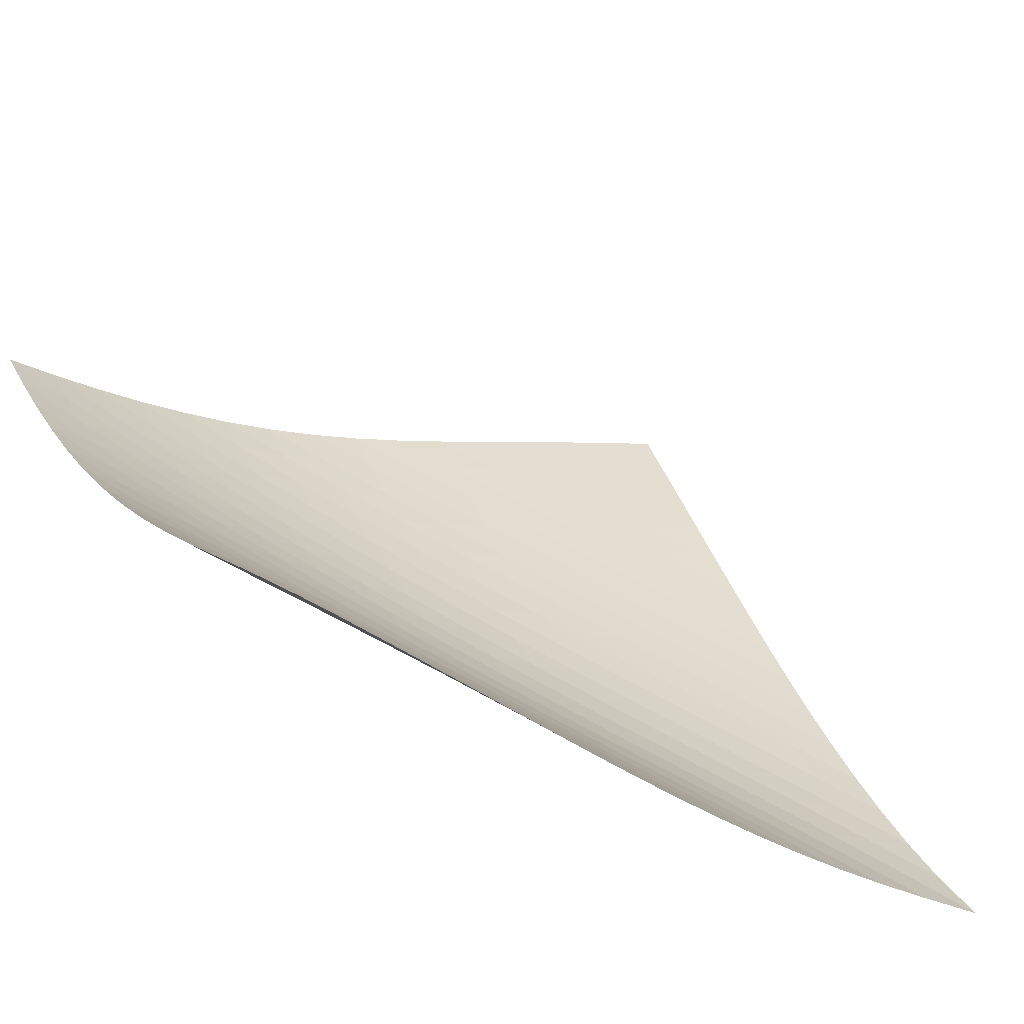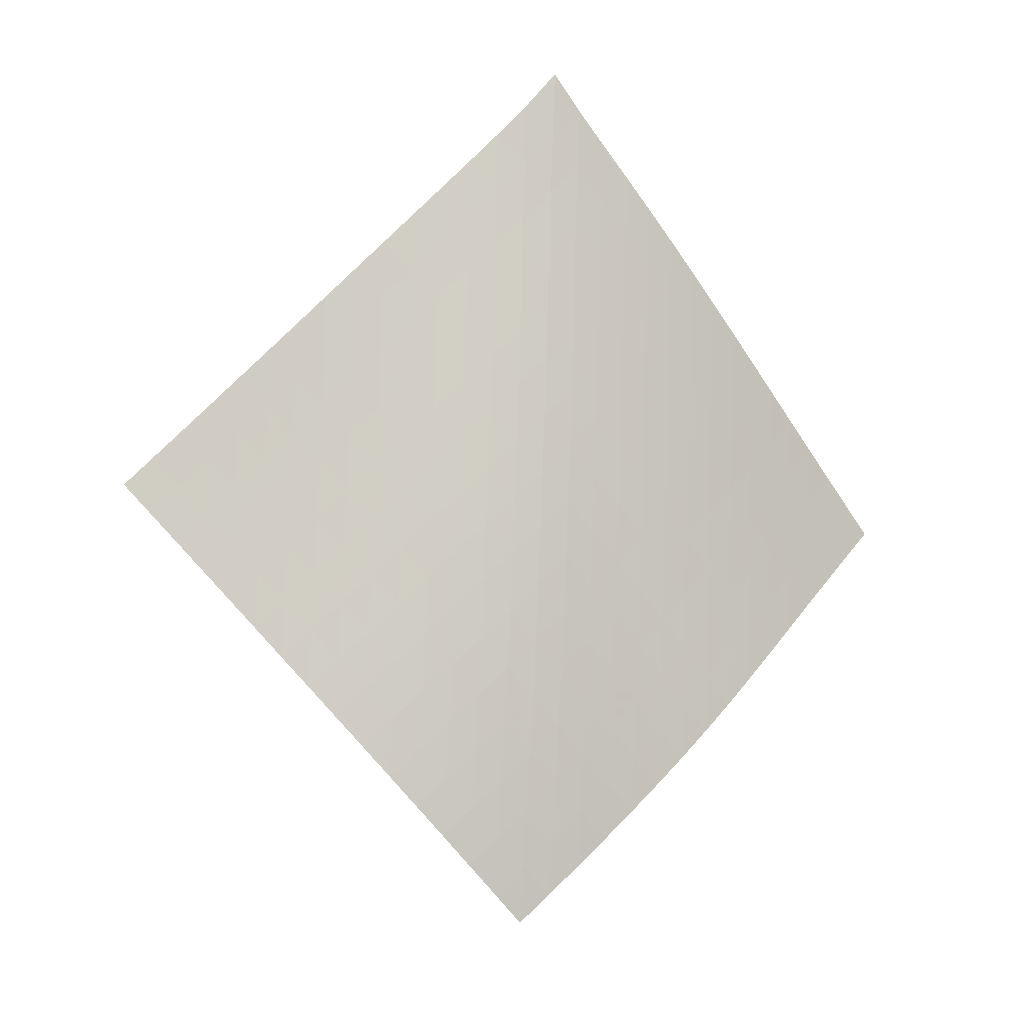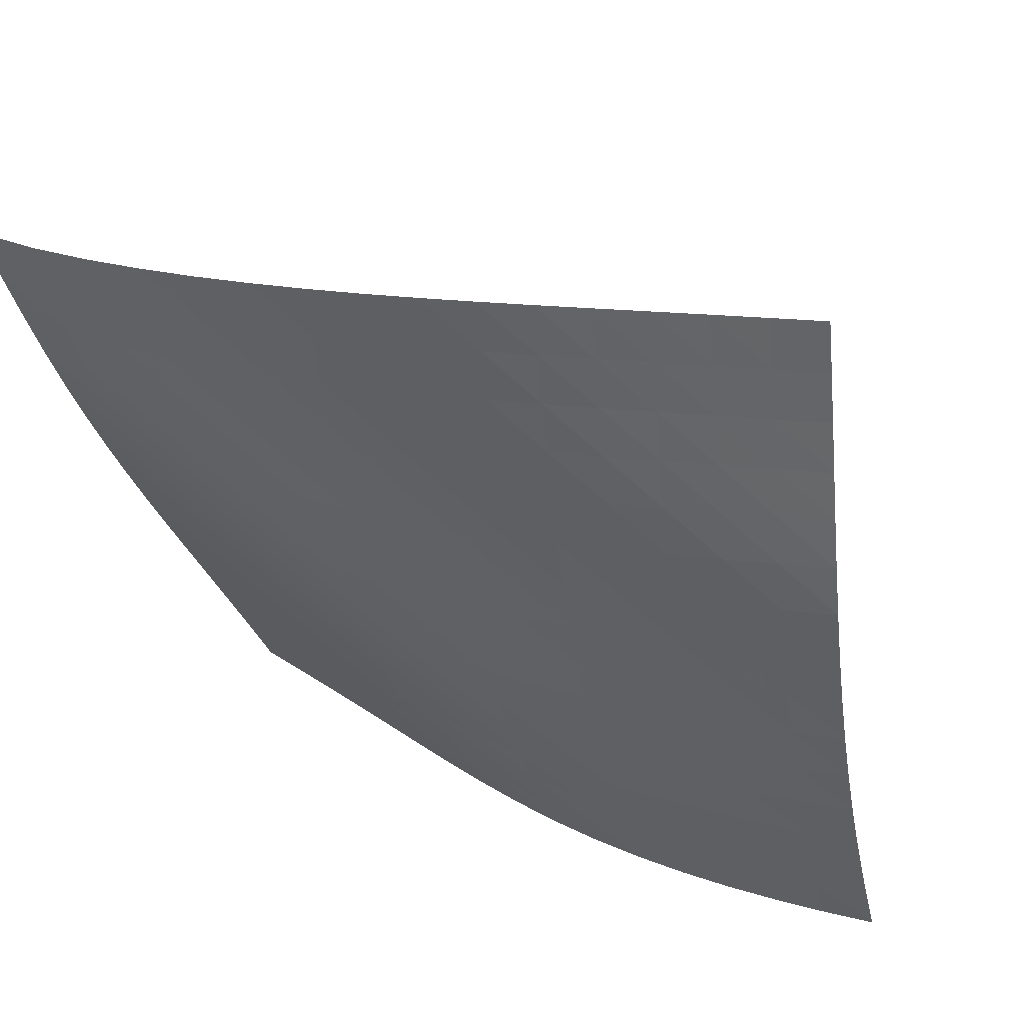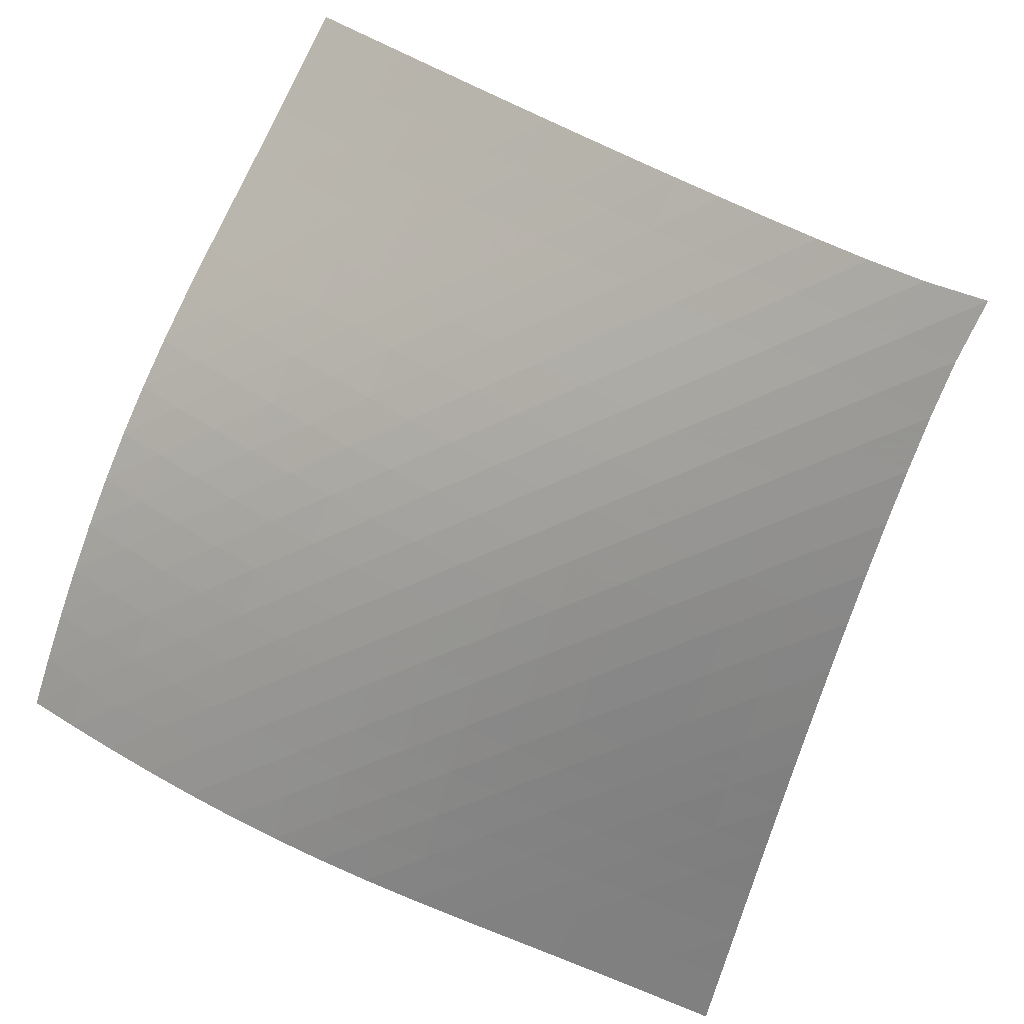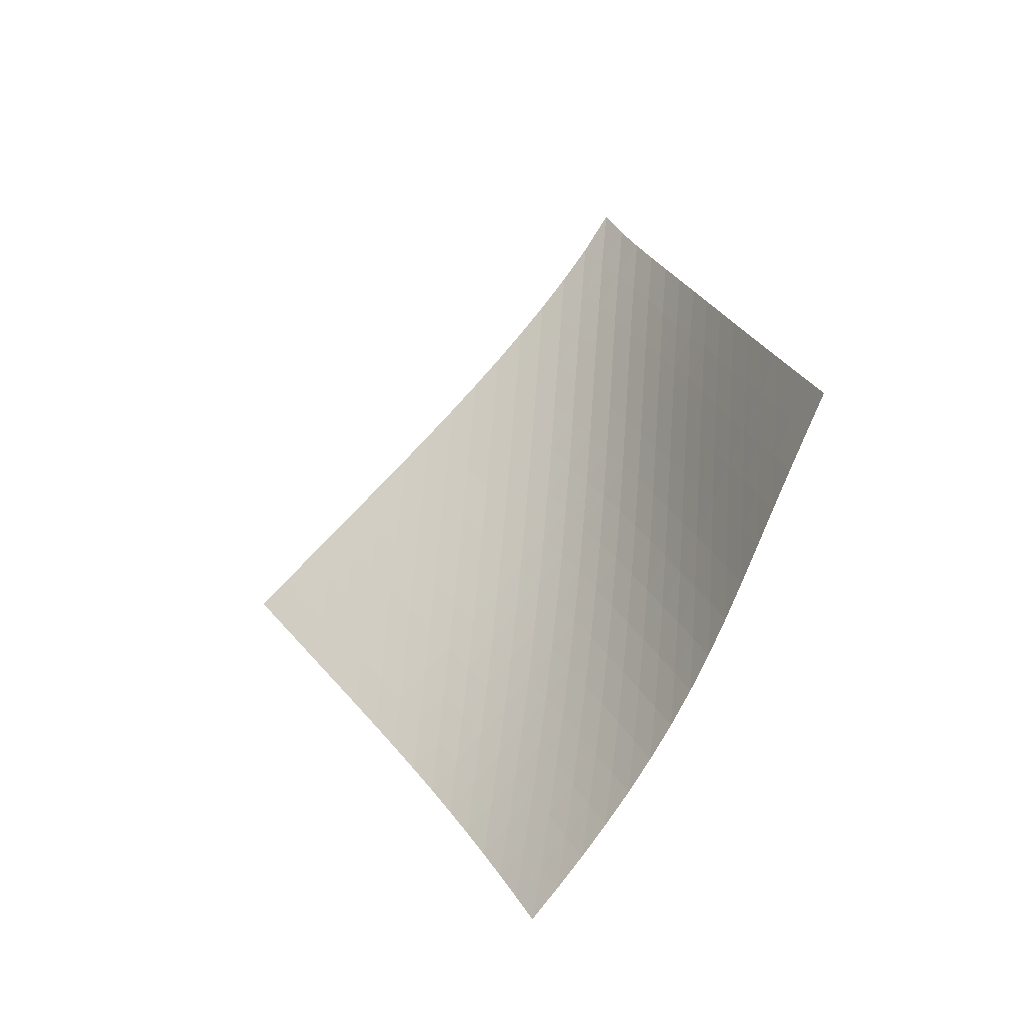
<metadata>
{"format":"obj","ext":"obj","renderer":"f3d","projection":"perspective","resolution":1024,"background":"white","views":[{"elev":56.7,"azim":114.4,"up":"+Z"},{"elev":-13.4,"azim":119.0,"up":"+Y"},{"elev":-76.0,"azim":-136.4,"up":"+Z"},{"elev":-44.6,"azim":120.1,"up":"+Z"},{"elev":-22.9,"azim":-1.0,"up":"+Y"}]}
</metadata>
<code>
v -6.505 -0.04629 6.505
v -2.727 -9.324 15.23
v -15.23 -9.324 2.727
v -8.532 -18.67 8.532
v -14.63 -8.739 2.947
v -14.02 -8.154 3.165
v -13.42 -7.569 3.38
v -12.82 -6.984 3.594
v -12.21 -6.396 3.807
v -11.61 -5.807 4.023
v -11.02 -5.215 4.243
v -10.42 -4.618 4.471
v -9.836 -4.016 4.711
v -9.257 -3.407 4.963
v -8.687 -2.79 5.232
v -8.127 -2.16 5.519
v -7.577 -1.512 5.827
v -7.038 -0.8274 6.156
v -6.156 -0.8274 7.038
v -5.827 -1.512 7.577
v -5.519 -2.16 8.127
v -5.232 -2.79 8.687
v -4.963 -3.407 9.257
v -4.711 -4.016 9.836
v -4.471 -4.618 10.42
v -4.243 -5.215 11.02
v -4.023 -5.807 11.61
v -3.807 -6.396 12.21
v -3.594 -6.984 12.82
v -3.38 -7.569 13.42
v -3.165 -8.154 14.02
v -2.947 -8.739 14.63
v -3.039 -9.957 14.72
v -3.347 -10.59 14.22
v -3.648 -11.22 13.71
v -3.945 -11.86 13.2
v -4.244 -12.49 12.7
v -4.554 -13.13 12.2
v -4.885 -13.76 11.71
v -5.244 -14.39 11.24
v -5.635 -15.01 10.8
v -6.058 -15.64 10.37
v -6.509 -16.25 9.965
v -6.985 -16.87 9.581
v -7.484 -17.47 9.216
v -8 -18.07 8.867
v -8.867 -18.07 8
v -9.216 -17.47 7.484
v -9.581 -16.87 6.985
v -9.965 -16.25 6.509
v -10.37 -15.64 6.058
v -10.8 -15.01 5.635
v -11.24 -14.39 5.244
v -11.71 -13.76 4.885
v -12.2 -13.13 4.554
v -12.7 -12.49 4.244
v -13.2 -11.86 3.945
v -13.71 -11.22 3.648
v -14.22 -10.59 3.347
v -14.72 -9.957 3.039
v -6.639 -1.464 6.639
v -7.147 -2.124 6.278
v -7.676 -2.77 5.944
v -8.221 -3.402 5.633
v -8.78 -4.023 5.344
v -9.351 -4.636 5.075
v -9.932 -5.241 4.821
v -10.52 -5.84 4.582
v -11.12 -6.435 4.352
v -11.71 -7.026 4.13
v -12.32 -7.615 3.912
v -12.92 -8.201 3.695
v -13.52 -8.787 3.478
v -14.12 -9.372 3.259
v -6.278 -2.124 7.147
v -6.75 -2.757 6.75
v -7.249 -3.393 6.384
v -7.772 -4.022 6.046
v -8.315 -4.644 5.735
v -8.875 -5.258 5.446
v -9.447 -5.866 5.177
v -10.03 -6.467 4.924
v -10.62 -7.064 4.684
v -11.22 -7.657 4.454
v -11.81 -8.246 4.229
v -12.42 -8.834 4.008
v -13.02 -9.42 3.788
v -13.62 -10.01 3.568
v -5.944 -2.77 7.676
v -6.384 -3.393 7.249
v -6.851 -4.021 6.851
v -7.346 -4.647 6.482
v -7.867 -5.269 6.142
v -8.41 -5.884 5.83
v -8.97 -6.493 5.541
v -9.544 -7.096 5.273
v -10.13 -7.694 5.02
v -10.72 -8.288 4.779
v -11.31 -8.879 4.547
v -11.91 -9.467 4.319
v -12.51 -10.05 4.094
v -13.11 -10.64 3.871
v -5.633 -3.402 8.221
v -6.046 -4.022 7.772
v -6.482 -4.647 7.346
v -6.946 -5.272 6.946
v -7.441 -5.894 6.576
v -7.962 -6.51 6.237
v -8.506 -7.12 5.924
v -9.067 -7.725 5.636
v -9.642 -8.325 5.367
v -10.23 -8.92 5.112
v -10.82 -9.512 4.869
v -11.41 -10.1 4.632
v -12.01 -10.69 4.4
v -12.61 -11.27 4.171
v -5.344 -4.023 8.78
v -5.735 -4.644 8.315
v -6.142 -5.269 7.867
v -6.576 -5.894 7.441
v -7.042 -6.516 7.042
v -7.538 -7.134 6.673
v -8.061 -7.746 6.334
v -8.607 -8.353 6.022
v -9.169 -8.954 5.733
v -9.743 -9.551 5.462
v -10.33 -10.14 5.204
v -10.91 -10.73 4.955
v -11.51 -11.32 4.713
v -12.1 -11.91 4.476
v -5.075 -4.636 9.351
v -5.446 -5.258 8.875
v -5.83 -5.884 8.41
v -6.237 -6.51 7.962
v -6.673 -7.134 7.538
v -7.142 -7.754 7.142
v -7.642 -8.369 6.777
v -8.168 -8.978 6.439
v -8.715 -9.582 6.128
v -9.277 -10.18 5.837
v -9.85 -10.78 5.562
v -10.43 -11.37 5.298
v -11.02 -11.96 5.043
v -11.61 -12.54 4.795
v -4.821 -5.241 9.932
v -5.177 -5.866 9.447
v -5.541 -6.493 8.97
v -5.924 -7.12 8.506
v -6.334 -7.746 8.061
v -6.777 -8.369 7.642
v -7.251 -8.987 7.251
v -7.755 -9.599 6.889
v -8.284 -10.21 6.554
v -8.831 -10.81 6.242
v -9.393 -11.4 5.949
v -9.964 -12 5.668
v -10.54 -12.59 5.399
v -11.12 -13.17 5.137
v -4.582 -5.84 10.52
v -4.924 -6.467 10.03
v -5.273 -7.096 9.544
v -5.636 -7.725 9.067
v -6.022 -8.353 8.607
v -6.439 -8.978 8.168
v -6.889 -9.599 7.755
v -7.371 -10.21 7.371
v -7.88 -10.82 7.014
v -8.411 -11.43 6.681
v -8.959 -12.03 6.368
v -9.518 -12.62 6.071
v -10.09 -13.21 5.785
v -10.66 -13.8 5.51
v -4.352 -6.435 11.12
v -4.684 -7.064 10.62
v -5.02 -7.694 10.13
v -5.367 -8.325 9.642
v -5.733 -8.954 9.169
v -6.128 -9.582 8.715
v -6.554 -10.21 8.284
v -7.014 -10.82 7.88
v -7.503 -11.44 7.503
v -8.016 -12.04 7.15
v -8.549 -12.65 6.819
v -9.096 -13.24 6.505
v -9.654 -13.84 6.204
v -10.22 -14.43 5.915
v -4.13 -7.026 11.71
v -4.454 -7.657 11.22
v -4.779 -8.288 10.72
v -5.112 -8.92 10.23
v -5.462 -9.551 9.743
v -5.837 -10.18 9.277
v -6.242 -10.81 8.831
v -6.681 -11.43 8.411
v -7.15 -12.04 8.016
v -7.646 -12.66 7.646
v -8.164 -13.26 7.298
v -8.698 -13.86 6.968
v -9.246 -14.46 6.653
v -9.803 -15.05 6.35
v -3.912 -7.615 12.32
v -4.229 -8.246 11.81
v -4.547 -8.879 11.31
v -4.869 -9.512 10.82
v -5.204 -10.14 10.33
v -5.562 -10.78 9.85
v -5.949 -11.4 9.393
v -6.368 -12.03 8.959
v -6.819 -12.65 8.549
v -7.298 -13.26 8.164
v -7.801 -13.87 7.801
v -8.322 -14.47 7.457
v -8.859 -15.07 7.129
v -9.407 -15.66 6.813
v -3.695 -8.201 12.92
v -4.008 -8.834 12.42
v -4.319 -9.467 11.91
v -4.632 -10.1 11.41
v -4.955 -10.73 10.91
v -5.298 -11.37 10.43
v -5.668 -12 9.964
v -6.071 -12.62 9.518
v -6.505 -13.24 9.096
v -6.968 -13.86 8.698
v -7.457 -14.47 8.322
v -7.966 -15.08 7.966
v -8.492 -15.68 7.626
v -9.031 -16.27 7.301
v -3.478 -8.787 13.52
v -3.788 -9.42 13.02
v -4.094 -10.05 12.51
v -4.4 -10.69 12.01
v -4.713 -11.32 11.51
v -5.043 -11.96 11.02
v -5.399 -12.59 10.54
v -5.785 -13.21 10.09
v -6.204 -13.84 9.654
v -6.653 -14.46 9.246
v -7.129 -15.07 8.859
v -7.626 -15.68 8.492
v -8.143 -16.28 8.143
v -8.674 -16.88 7.808
v -3.259 -9.372 14.12
v -3.568 -10.01 13.62
v -3.871 -10.64 13.11
v -4.171 -11.27 12.61
v -4.476 -11.91 12.1
v -4.795 -12.54 11.61
v -5.137 -13.17 11.12
v -5.51 -13.8 10.66
v -5.915 -14.43 10.22
v -6.35 -15.05 9.803
v -6.813 -15.66 9.407
v -7.301 -16.27 9.031
v -7.808 -16.88 8.674
v -8.331 -17.48 8.331
f 256 46 4
f 256 4 47
f 5 74 60
f 5 60 3
f 74 88 59
f 74 59 60
f 88 102 58
f 88 58 59
f 102 116 57
f 102 57 58
f 116 130 56
f 116 56 57
f 130 144 55
f 130 55 56
f 144 158 54
f 144 54 55
f 158 172 53
f 158 53 54
f 172 186 52
f 172 52 53
f 186 200 51
f 186 51 52
f 200 214 50
f 200 50 51
f 214 228 49
f 214 49 50
f 228 242 48
f 228 48 49
f 242 256 47
f 242 47 48
f 1 19 61
f 1 61 18
f 18 61 62
f 18 62 17
f 17 62 63
f 17 63 16
f 16 63 64
f 16 64 15
f 15 64 65
f 15 65 14
f 14 65 66
f 14 66 13
f 13 66 67
f 13 67 12
f 12 67 68
f 12 68 11
f 11 68 69
f 11 69 10
f 10 69 70
f 10 70 9
f 9 70 71
f 9 71 8
f 8 71 72
f 8 72 7
f 7 72 73
f 7 73 6
f 6 73 74
f 6 74 5
f 19 20 75
f 19 75 61
f 61 75 76
f 61 76 62
f 62 76 77
f 62 77 63
f 63 77 78
f 63 78 64
f 64 78 79
f 64 79 65
f 65 79 80
f 65 80 66
f 66 80 81
f 66 81 67
f 67 81 82
f 67 82 68
f 68 82 83
f 68 83 69
f 69 83 84
f 69 84 70
f 70 84 85
f 70 85 71
f 71 85 86
f 71 86 72
f 72 86 87
f 72 87 73
f 73 87 88
f 73 88 74
f 20 21 89
f 20 89 75
f 75 89 90
f 75 90 76
f 76 90 91
f 76 91 77
f 77 91 92
f 77 92 78
f 78 92 93
f 78 93 79
f 79 93 94
f 79 94 80
f 80 94 95
f 80 95 81
f 81 95 96
f 81 96 82
f 82 96 97
f 82 97 83
f 83 97 98
f 83 98 84
f 84 98 99
f 84 99 85
f 85 99 100
f 85 100 86
f 86 100 101
f 86 101 87
f 87 101 102
f 87 102 88
f 21 22 103
f 21 103 89
f 89 103 104
f 89 104 90
f 90 104 105
f 90 105 91
f 91 105 106
f 91 106 92
f 92 106 107
f 92 107 93
f 93 107 108
f 93 108 94
f 94 108 109
f 94 109 95
f 95 109 110
f 95 110 96
f 96 110 111
f 96 111 97
f 97 111 112
f 97 112 98
f 98 112 113
f 98 113 99
f 99 113 114
f 99 114 100
f 100 114 115
f 100 115 101
f 101 115 116
f 101 116 102
f 22 23 117
f 22 117 103
f 103 117 118
f 103 118 104
f 104 118 119
f 104 119 105
f 105 119 120
f 105 120 106
f 106 120 121
f 106 121 107
f 107 121 122
f 107 122 108
f 108 122 123
f 108 123 109
f 109 123 124
f 109 124 110
f 110 124 125
f 110 125 111
f 111 125 126
f 111 126 112
f 112 126 127
f 112 127 113
f 113 127 128
f 113 128 114
f 114 128 129
f 114 129 115
f 115 129 130
f 115 130 116
f 23 24 131
f 23 131 117
f 117 131 132
f 117 132 118
f 118 132 133
f 118 133 119
f 119 133 134
f 119 134 120
f 120 134 135
f 120 135 121
f 121 135 136
f 121 136 122
f 122 136 137
f 122 137 123
f 123 137 138
f 123 138 124
f 124 138 139
f 124 139 125
f 125 139 140
f 125 140 126
f 126 140 141
f 126 141 127
f 127 141 142
f 127 142 128
f 128 142 143
f 128 143 129
f 129 143 144
f 129 144 130
f 24 25 145
f 24 145 131
f 131 145 146
f 131 146 132
f 132 146 147
f 132 147 133
f 133 147 148
f 133 148 134
f 134 148 149
f 134 149 135
f 135 149 150
f 135 150 136
f 136 150 151
f 136 151 137
f 137 151 152
f 137 152 138
f 138 152 153
f 138 153 139
f 139 153 154
f 139 154 140
f 140 154 155
f 140 155 141
f 141 155 156
f 141 156 142
f 142 156 157
f 142 157 143
f 143 157 158
f 143 158 144
f 25 26 159
f 25 159 145
f 145 159 160
f 145 160 146
f 146 160 161
f 146 161 147
f 147 161 162
f 147 162 148
f 148 162 163
f 148 163 149
f 149 163 164
f 149 164 150
f 150 164 165
f 150 165 151
f 151 165 166
f 151 166 152
f 152 166 167
f 152 167 153
f 153 167 168
f 153 168 154
f 154 168 169
f 154 169 155
f 155 169 170
f 155 170 156
f 156 170 171
f 156 171 157
f 157 171 172
f 157 172 158
f 26 27 173
f 26 173 159
f 159 173 174
f 159 174 160
f 160 174 175
f 160 175 161
f 161 175 176
f 161 176 162
f 162 176 177
f 162 177 163
f 163 177 178
f 163 178 164
f 164 178 179
f 164 179 165
f 165 179 180
f 165 180 166
f 166 180 181
f 166 181 167
f 167 181 182
f 167 182 168
f 168 182 183
f 168 183 169
f 169 183 184
f 169 184 170
f 170 184 185
f 170 185 171
f 171 185 186
f 171 186 172
f 27 28 187
f 27 187 173
f 173 187 188
f 173 188 174
f 174 188 189
f 174 189 175
f 175 189 190
f 175 190 176
f 176 190 191
f 176 191 177
f 177 191 192
f 177 192 178
f 178 192 193
f 178 193 179
f 179 193 194
f 179 194 180
f 180 194 195
f 180 195 181
f 181 195 196
f 181 196 182
f 182 196 197
f 182 197 183
f 183 197 198
f 183 198 184
f 184 198 199
f 184 199 185
f 185 199 200
f 185 200 186
f 28 29 201
f 28 201 187
f 187 201 202
f 187 202 188
f 188 202 203
f 188 203 189
f 189 203 204
f 189 204 190
f 190 204 205
f 190 205 191
f 191 205 206
f 191 206 192
f 192 206 207
f 192 207 193
f 193 207 208
f 193 208 194
f 194 208 209
f 194 209 195
f 195 209 210
f 195 210 196
f 196 210 211
f 196 211 197
f 197 211 212
f 197 212 198
f 198 212 213
f 198 213 199
f 199 213 214
f 199 214 200
f 29 30 215
f 29 215 201
f 201 215 216
f 201 216 202
f 202 216 217
f 202 217 203
f 203 217 218
f 203 218 204
f 204 218 219
f 204 219 205
f 205 219 220
f 205 220 206
f 206 220 221
f 206 221 207
f 207 221 222
f 207 222 208
f 208 222 223
f 208 223 209
f 209 223 224
f 209 224 210
f 210 224 225
f 210 225 211
f 211 225 226
f 211 226 212
f 212 226 227
f 212 227 213
f 213 227 228
f 213 228 214
f 30 31 229
f 30 229 215
f 215 229 230
f 215 230 216
f 216 230 231
f 216 231 217
f 217 231 232
f 217 232 218
f 218 232 233
f 218 233 219
f 219 233 234
f 219 234 220
f 220 234 235
f 220 235 221
f 221 235 236
f 221 236 222
f 222 236 237
f 222 237 223
f 223 237 238
f 223 238 224
f 224 238 239
f 224 239 225
f 225 239 240
f 225 240 226
f 226 240 241
f 226 241 227
f 227 241 242
f 227 242 228
f 31 32 243
f 31 243 229
f 229 243 244
f 229 244 230
f 230 244 245
f 230 245 231
f 231 245 246
f 231 246 232
f 232 246 247
f 232 247 233
f 233 247 248
f 233 248 234
f 234 248 249
f 234 249 235
f 235 249 250
f 235 250 236
f 236 250 251
f 236 251 237
f 237 251 252
f 237 252 238
f 238 252 253
f 238 253 239
f 239 253 254
f 239 254 240
f 240 254 255
f 240 255 241
f 241 255 256
f 241 256 242
f 32 2 33
f 32 33 243
f 243 33 34
f 243 34 244
f 244 34 35
f 244 35 245
f 245 35 36
f 245 36 246
f 246 36 37
f 246 37 247
f 247 37 38
f 247 38 248
f 248 38 39
f 248 39 249
f 249 39 40
f 249 40 250
f 250 40 41
f 250 41 251
f 251 41 42
f 251 42 252
f 252 42 43
f 252 43 253
f 253 43 44
f 253 44 254
f 254 44 45
f 254 45 255
f 255 45 46
f 255 46 256

</code>
